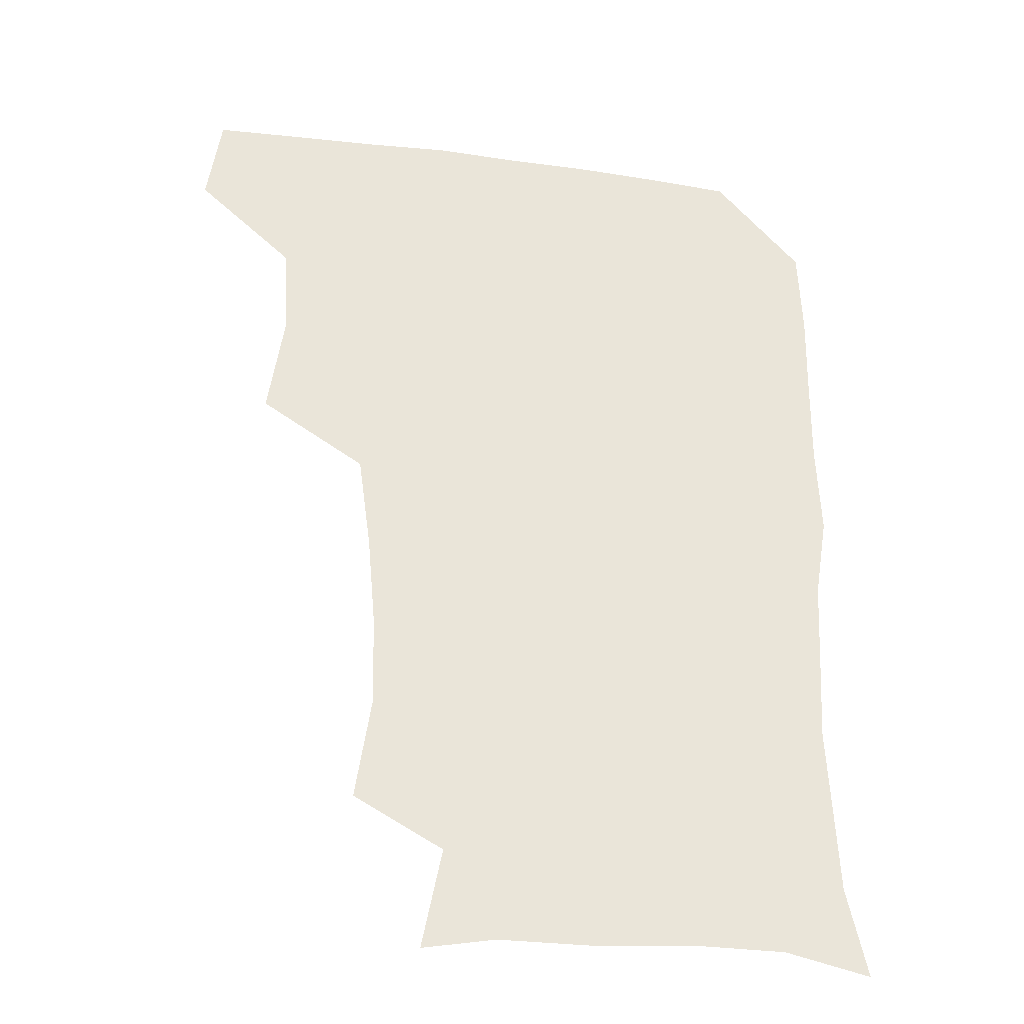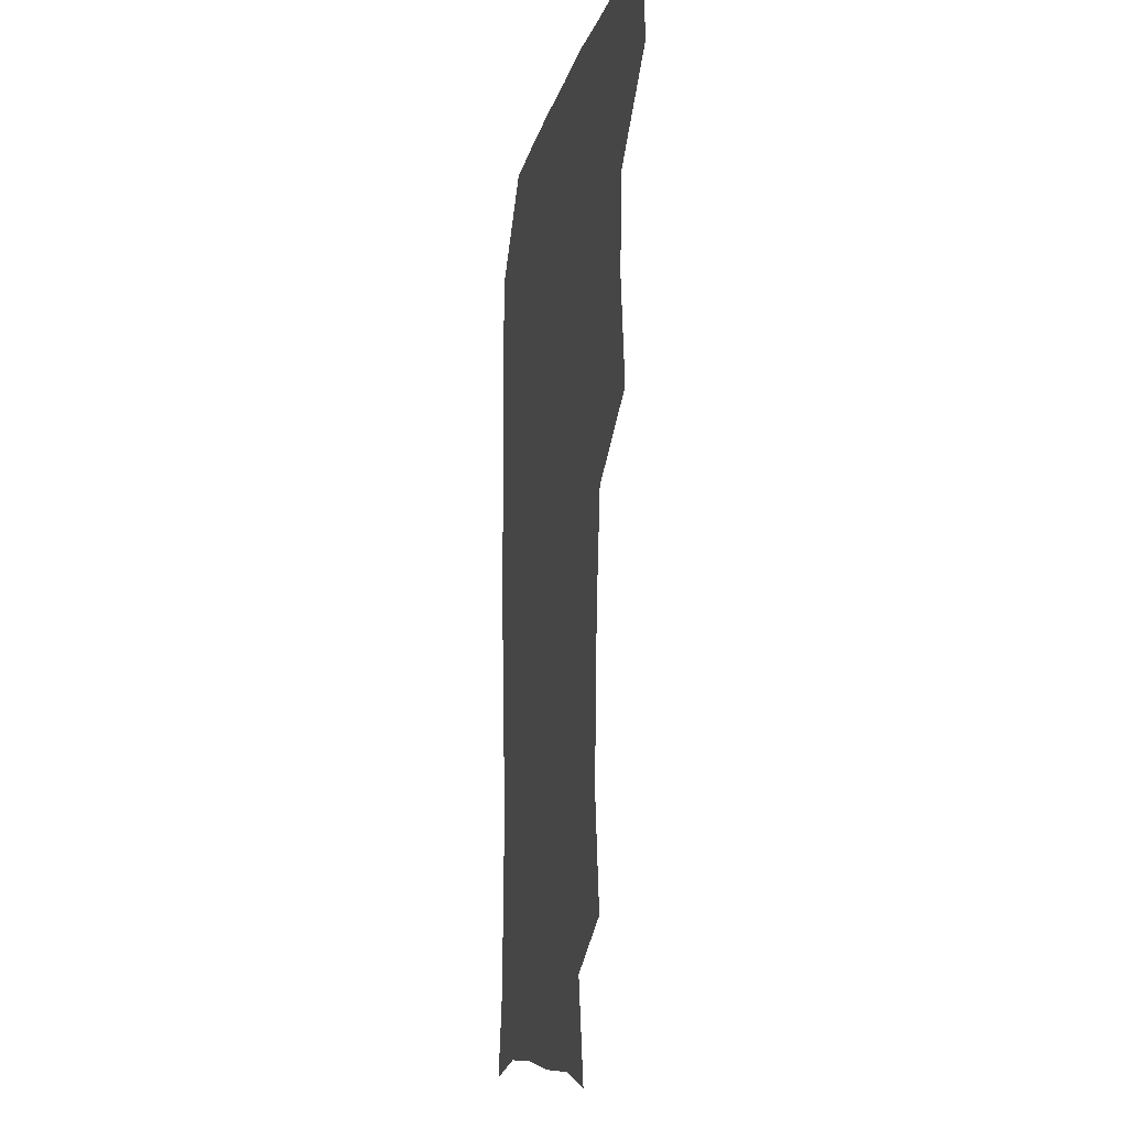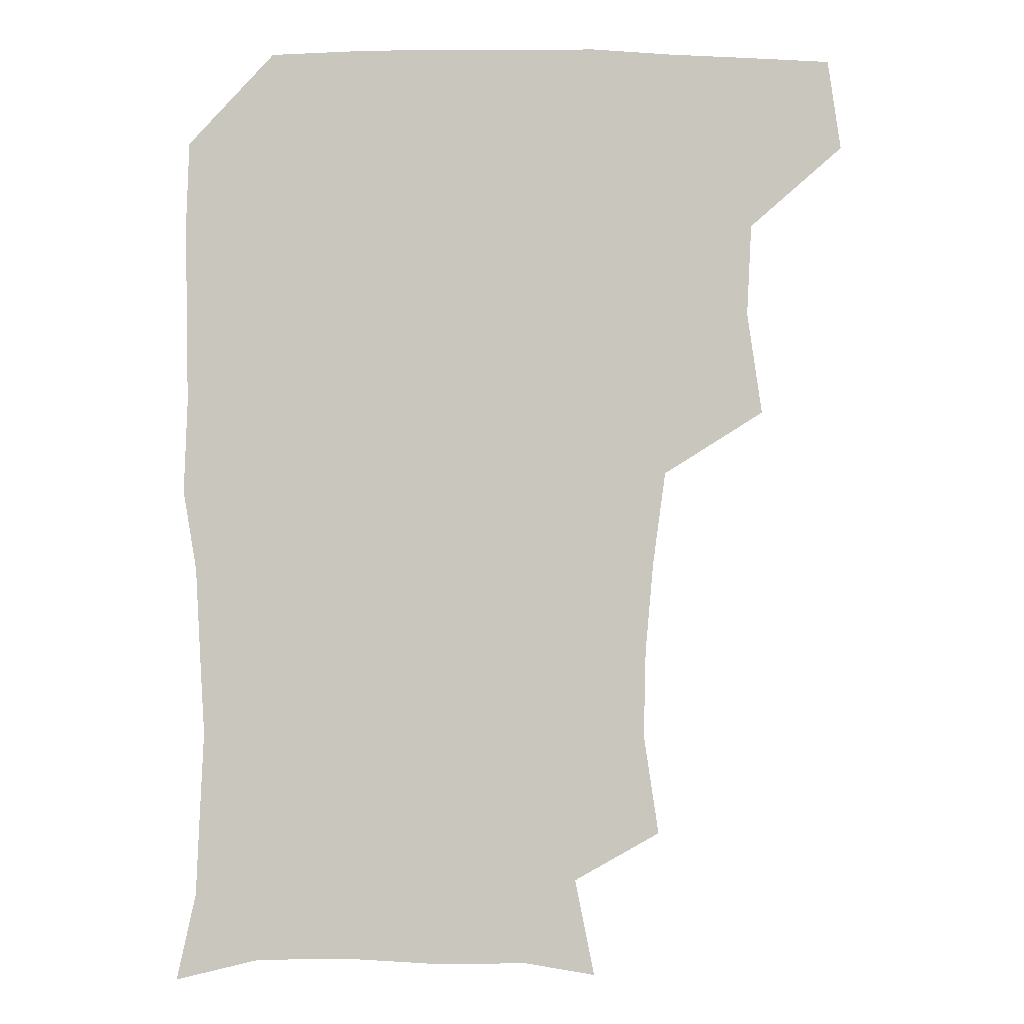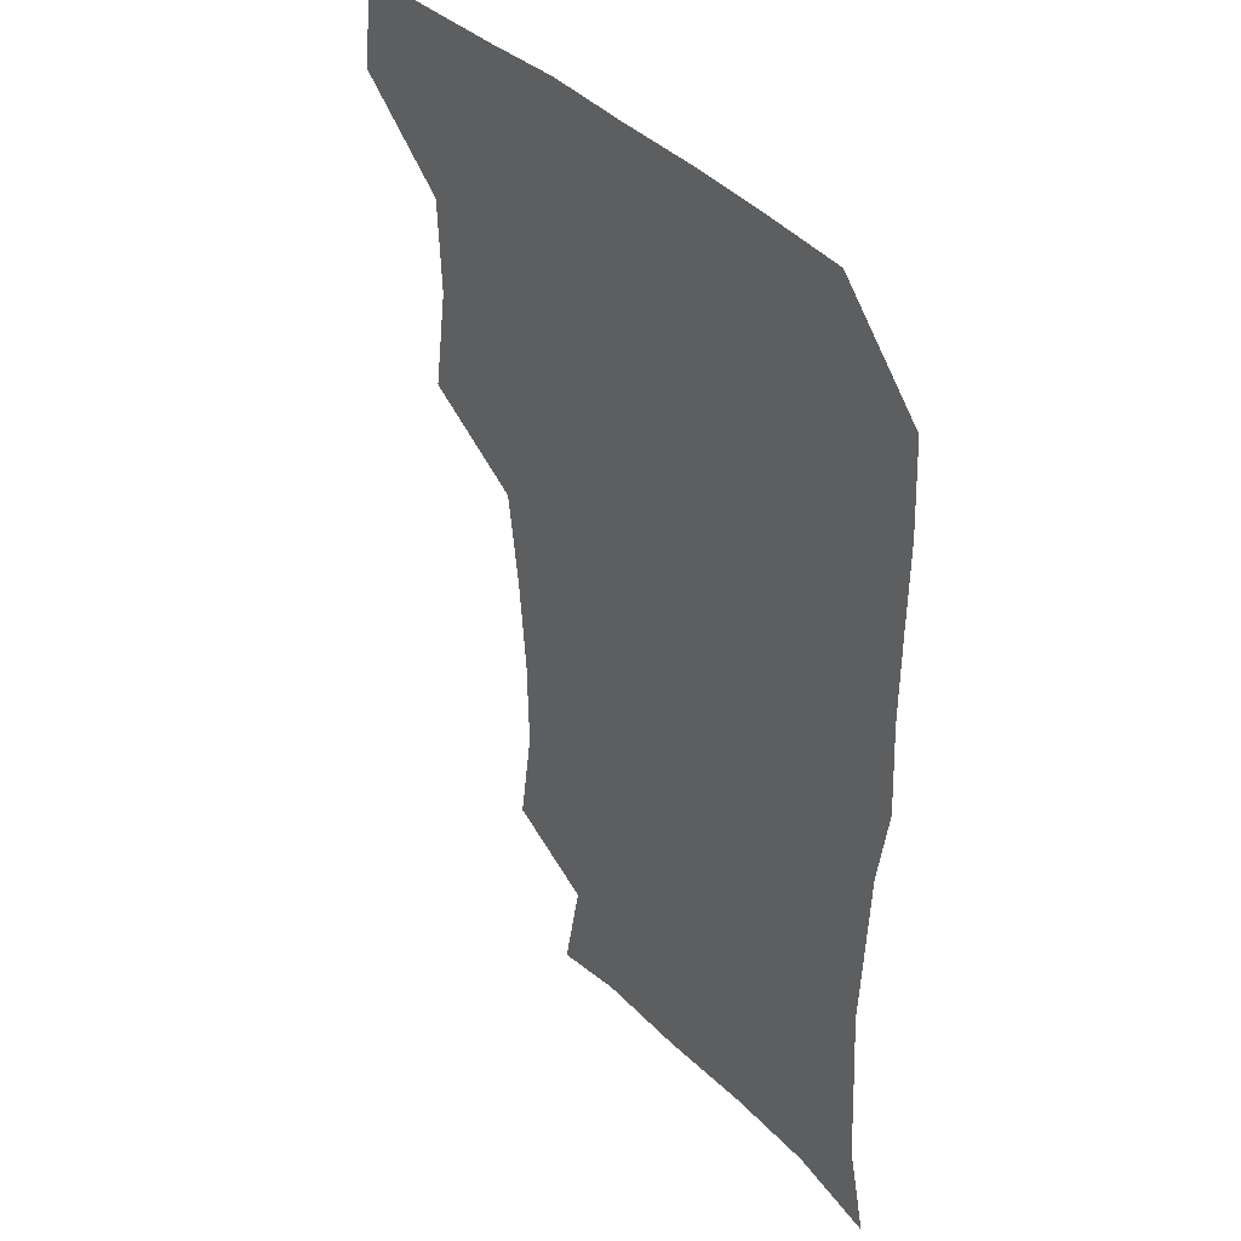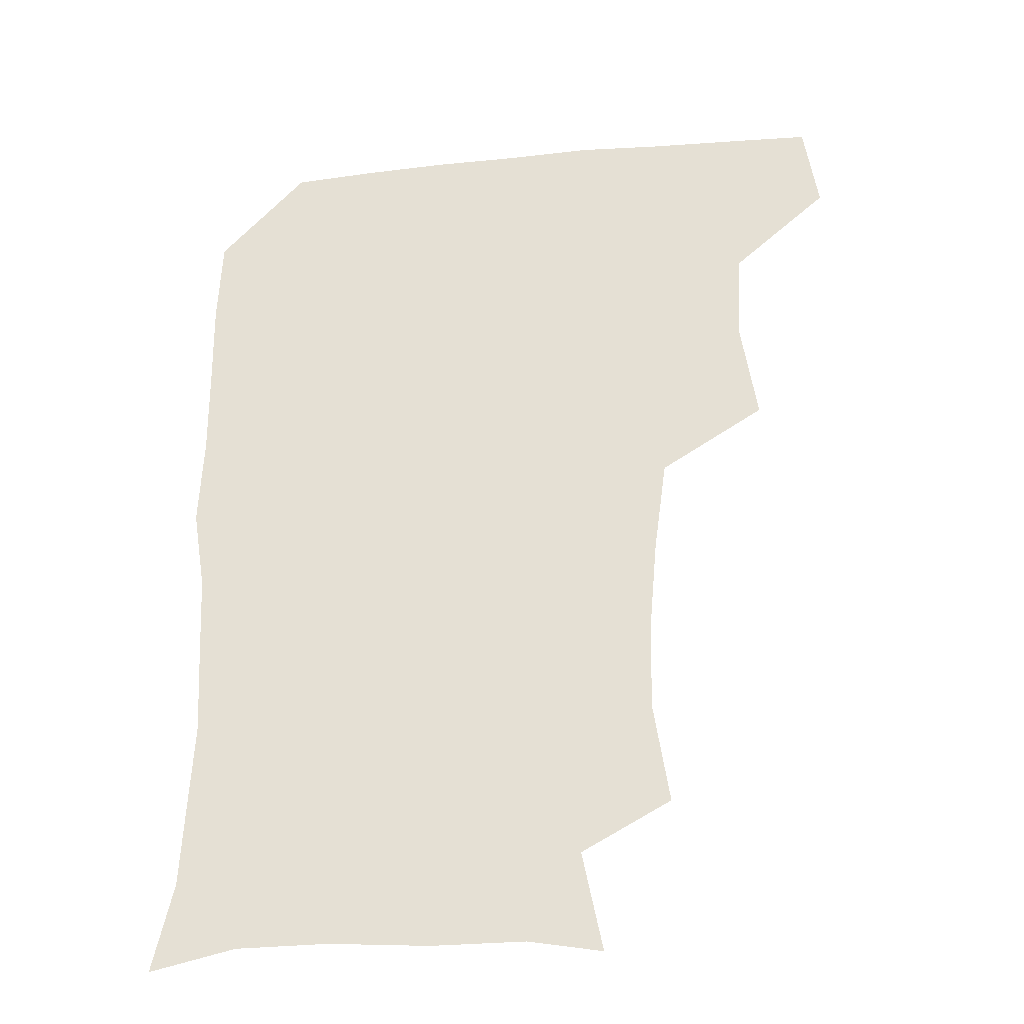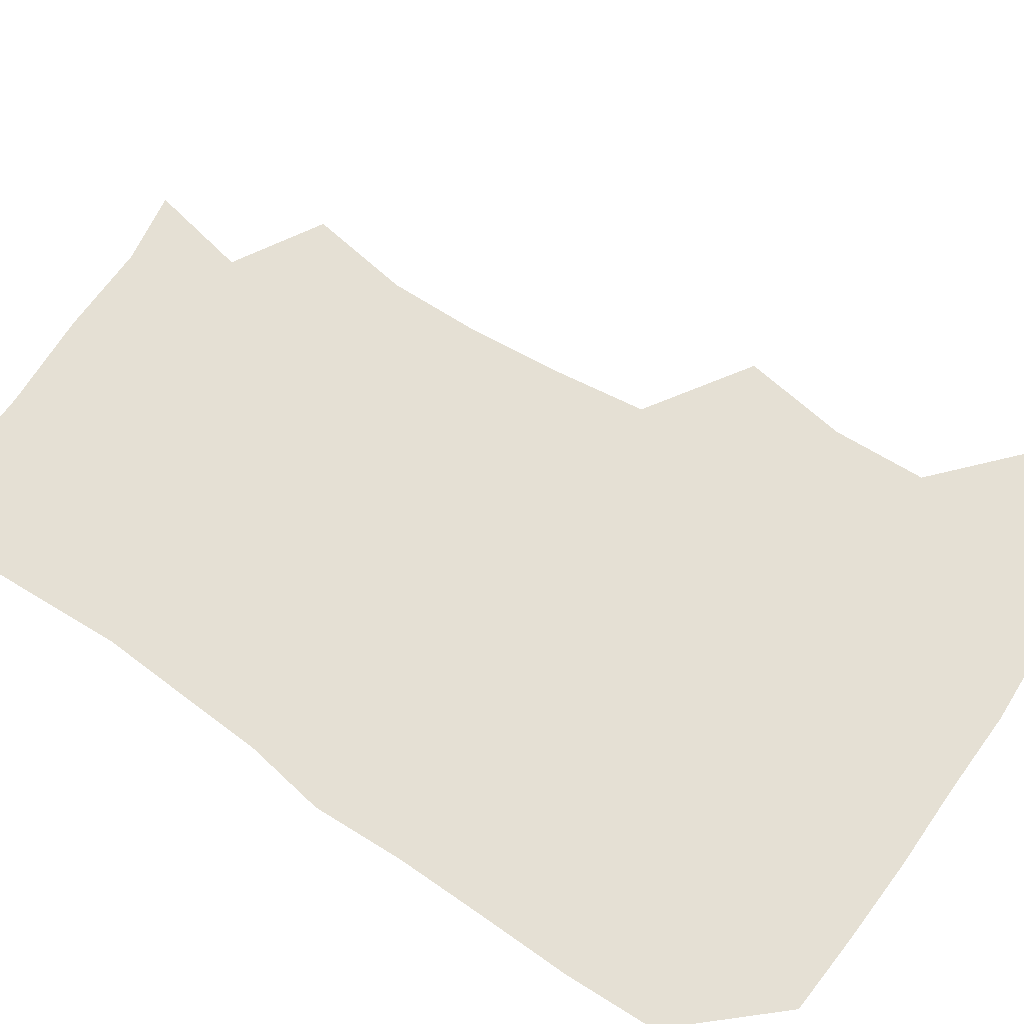
<metadata>
{"format":"obj","ext":"obj","renderer":"f3d","projection":"perspective","resolution":1024,"background":"white","views":[{"elev":-32.2,"azim":-10.5,"up":"+Y"},{"elev":-10.8,"azim":-101.4,"up":"+Y"},{"elev":-0.1,"azim":176.3,"up":"+Y"},{"elev":39.2,"azim":51.6,"up":"+Y"},{"elev":-31.7,"azim":-172.2,"up":"+Y"},{"elev":65.2,"azim":124.7,"up":"+Z"}]}
</metadata>
<code>
v 478 476.9 0
v 482.9 508.9 0
v 507.7 378.1 0
v 513.2 414.8 0
v 511.7 447.4 0
v 514.7 480.8 0
v 513 509.9 0
v 546.4 222.2 0
v 551.8 258.1 0
v 551.2 289.6 0
v 548.3 322.2 0
v 543.9 355.5 0
v 543.9 390.3 0
v 544.4 422 0
v 544.7 452.5 0
v 544.4 481.5 0
v 542.4 510.8 0
v 570.4 170 0
v 577.4 205.1 0
v 579.6 242.8 0
v 578.7 272.4 0
v 578.4 304.8 0
v 576.7 335.2 0
v 573.9 363.4 0
v 574.4 396 0
v 574.7 425.9 0
v 574.6 454.4 0
v 573.7 481.8 0
v 571.2 512.4 0
v 595.8 174.6 0
v 605.1 217.2 0
v 605.5 247.7 0
v 604.9 277.4 0
v 604.2 308.4 0
v 603.4 338.6 0
v 602.7 367.3 0
v 602.2 396.3 0
v 602.5 426.3 0
v 602.6 454.6 0
v 602.2 482.3 0
v 601.1 511.6 0
v 628.3 174.7 0
v 631.2 217.1 0
v 631.2 250.1 0
v 631.1 280.2 0
v 630.9 308 0
v 630.1 337.9 0
v 629.9 369 0
v 630.1 398 0
v 630.3 427.2 0
v 630.6 455 0
v 631.1 482.3 0
v 630.5 511.5 0
v 662.7 177.2 0
v 658.4 217.4 0
v 658.2 246.4 0
v 657.4 277.1 0
v 656.5 310.5 0
v 656.4 340.2 0
v 657.4 367.2 0
v 657.5 396.6 0
v 657.1 427.1 0
v 657.8 454.9 0
v 659 482.3 0
v 660.2 510.4 0
v 694.2 177.1 0
v 686.5 212.5 0
v 684.8 242.8 0
v 682.8 275.7 0
v 684.3 303.8 0
v 684.1 334.6 0
v 684.5 364.5 0
v 685.5 393.2 0
v 687.1 422 0
v 687 452 0
v 686.1 481.9 0
v 688.6 508.7 0
v 691 541 0
v 723.5 170.4 0
v 716.6 201.4 0
v 715.2 229.2 0
v 713.6 260.2 0
v 715.1 289.6 0
v 716.5 320.2 0
v 721 348.7 0
v 719.6 381 0
v 719.8 412.6 0
v 720.3 444 0
v 719 475.7 0
f 5 6 1
f 1 6 2
f 6 7 2
f 12 13 3
f 3 13 4
f 13 14 4
f 4 14 5
f 14 15 5
f 5 15 6
f 15 16 6
f 6 16 7
f 16 17 7
f 19 20 8
f 8 20 9
f 20 21 9
f 9 21 10
f 21 22 10
f 10 22 11
f 22 23 11
f 11 23 12
f 23 24 12
f 12 24 13
f 24 25 13
f 13 25 14
f 25 26 14
f 14 26 15
f 26 27 15
f 15 27 16
f 27 28 16
f 16 28 17
f 28 29 17
f 18 30 19
f 30 31 19
f 19 31 20
f 31 32 20
f 20 32 21
f 32 33 21
f 21 33 22
f 33 34 22
f 22 34 23
f 34 35 23
f 23 35 24
f 35 36 24
f 24 36 25
f 36 37 25
f 25 37 26
f 37 38 26
f 26 38 27
f 38 39 27
f 27 39 28
f 39 40 28
f 28 40 29
f 40 41 29
f 30 42 31
f 42 43 31
f 31 43 32
f 43 44 32
f 32 44 33
f 44 45 33
f 33 45 34
f 45 46 34
f 34 46 35
f 46 47 35
f 35 47 36
f 47 48 36
f 36 48 37
f 48 49 37
f 37 49 38
f 49 50 38
f 38 50 39
f 50 51 39
f 39 51 40
f 51 52 40
f 40 52 41
f 52 53 41
f 42 54 43
f 54 55 43
f 43 55 44
f 55 56 44
f 44 56 45
f 56 57 45
f 45 57 46
f 57 58 46
f 46 58 47
f 58 59 47
f 47 59 48
f 59 60 48
f 48 60 49
f 60 61 49
f 49 61 50
f 61 62 50
f 50 62 51
f 62 63 51
f 51 63 52
f 63 64 52
f 52 64 53
f 64 65 53
f 54 66 55
f 66 67 55
f 55 67 56
f 67 68 56
f 56 68 57
f 68 69 57
f 57 69 58
f 69 70 58
f 58 70 59
f 70 71 59
f 59 71 60
f 71 72 60
f 60 72 61
f 72 73 61
f 61 73 62
f 73 74 62
f 62 74 63
f 74 75 63
f 63 75 64
f 75 76 64
f 64 76 65
f 76 77 65
f 66 79 67
f 79 80 67
f 67 80 68
f 80 81 68
f 68 81 69
f 81 82 69
f 69 82 70
f 82 83 70
f 70 83 71
f 83 84 71
f 71 84 72
f 84 85 72
f 72 85 73
f 85 86 73
f 73 86 74
f 86 87 74
f 74 87 75
f 87 88 75
f 75 88 76
f 88 89 76
f 76 89 77

</code>
